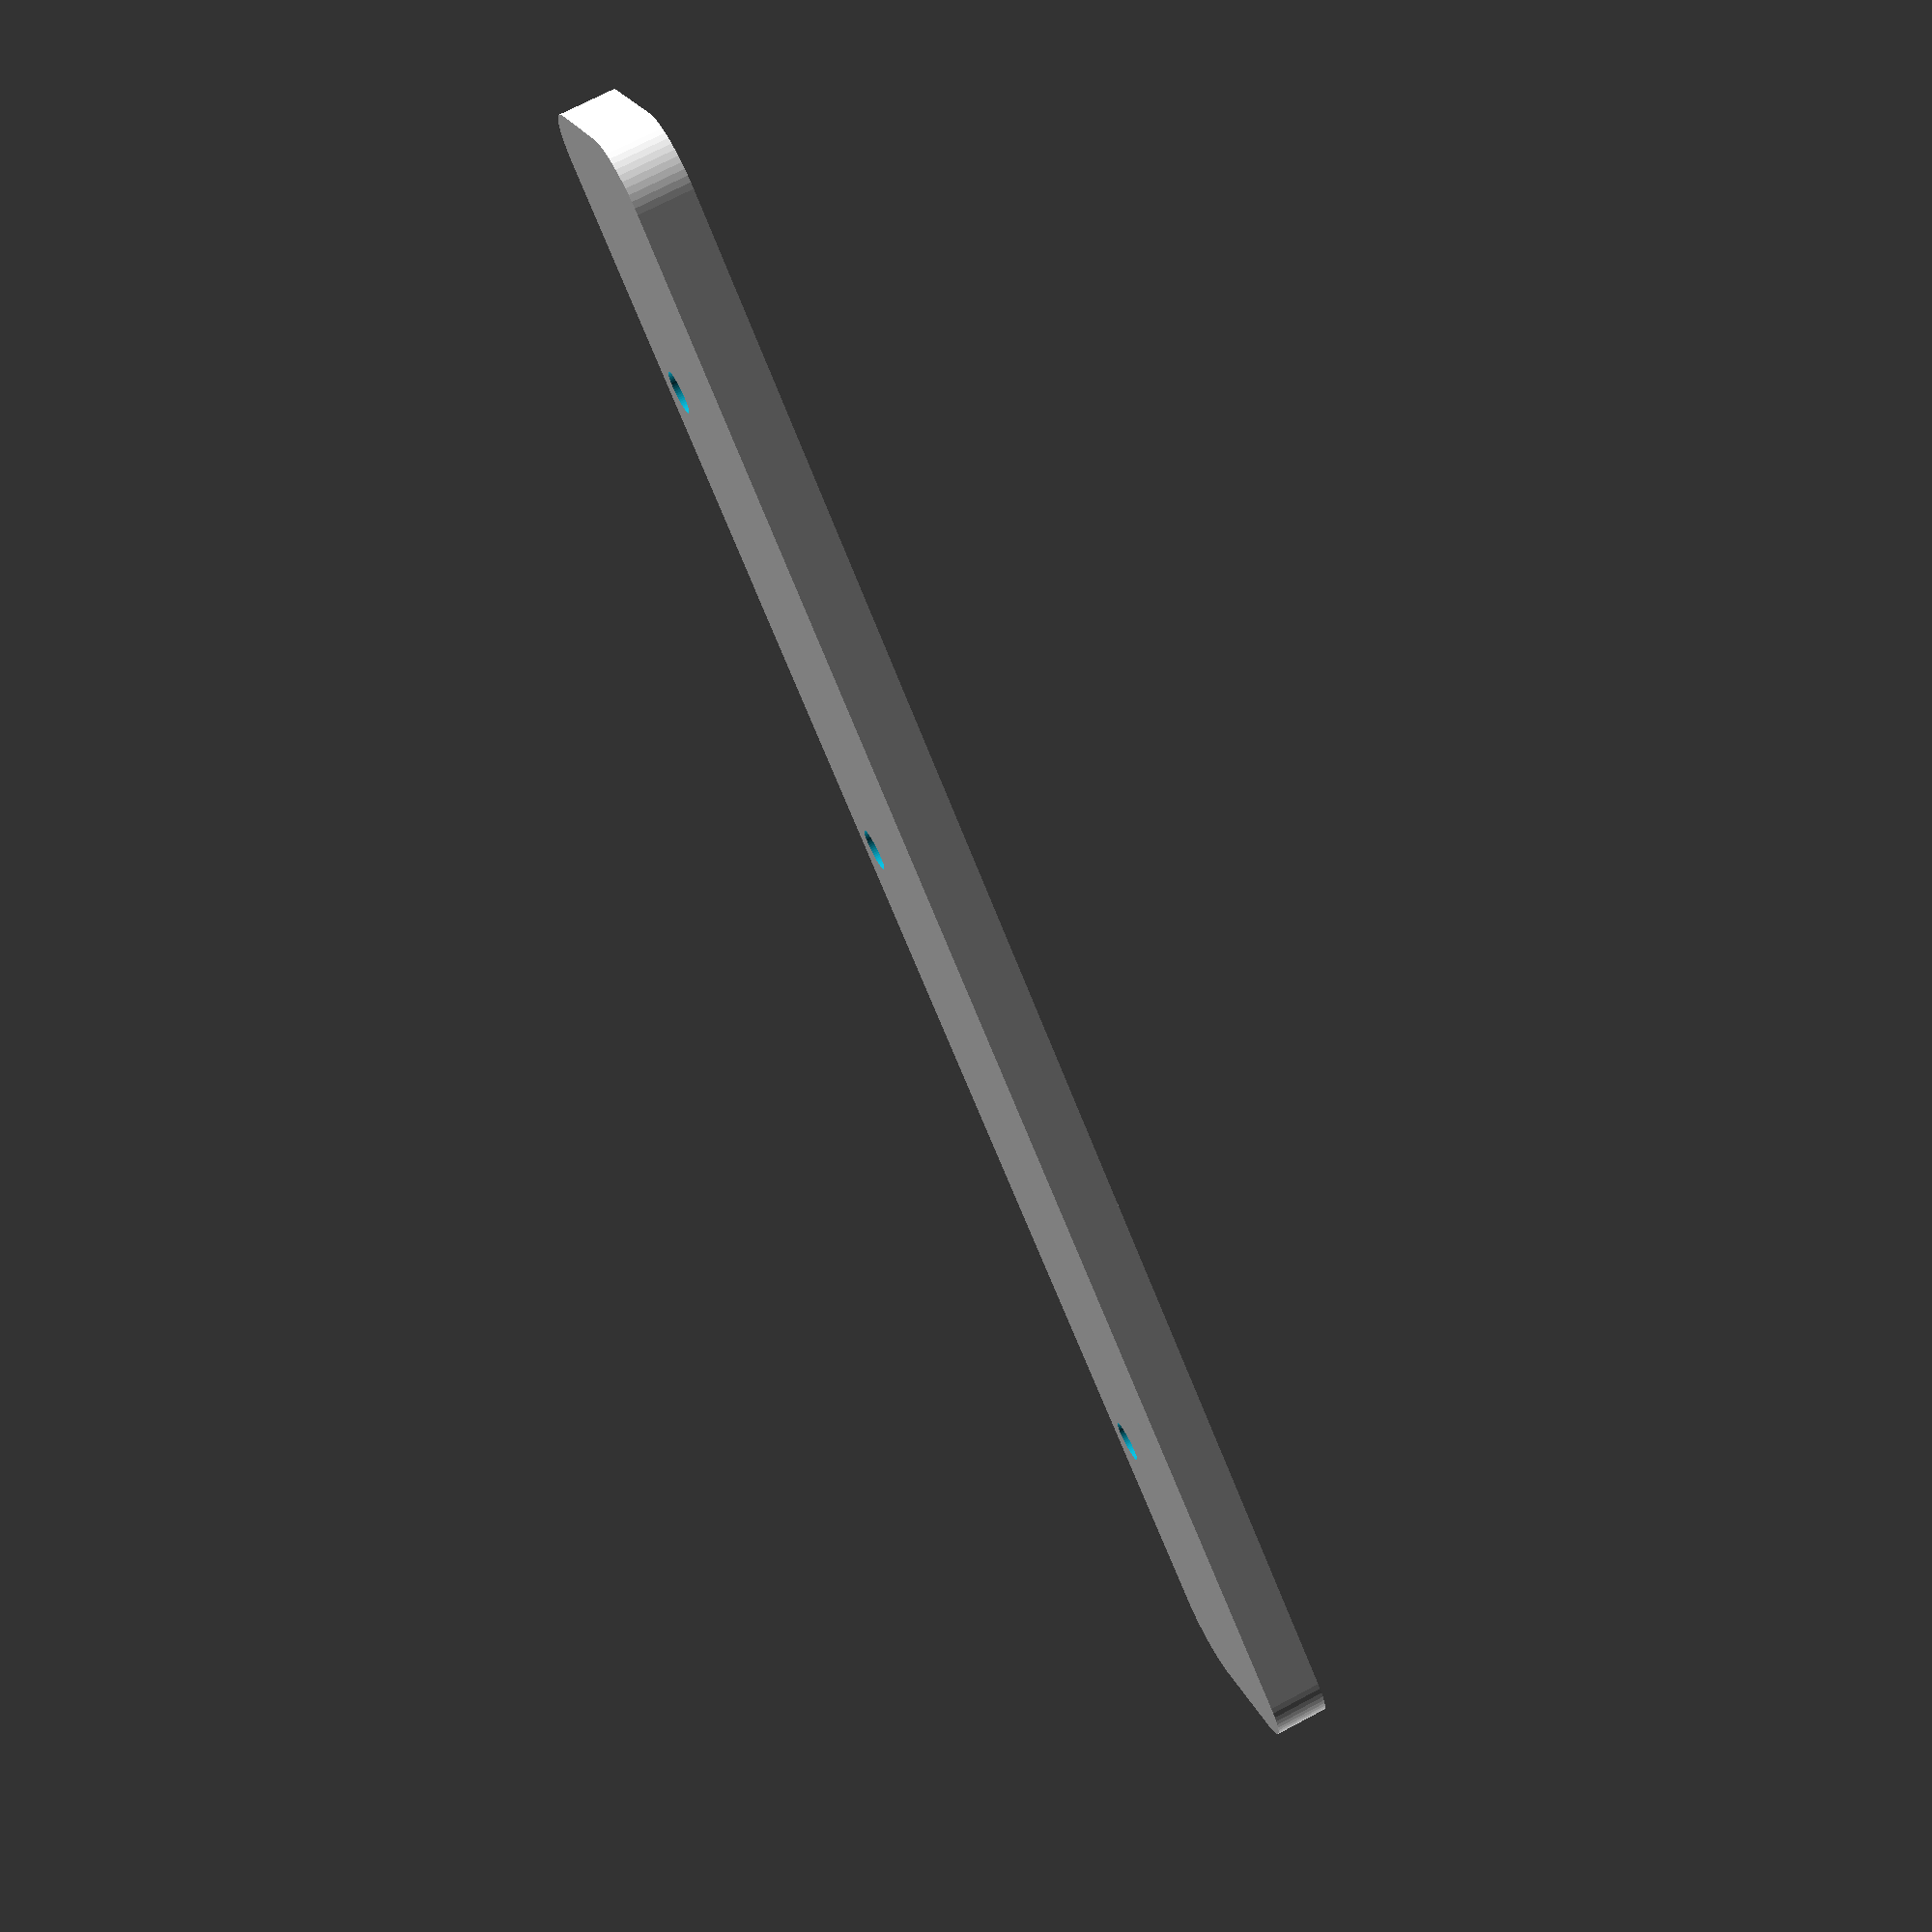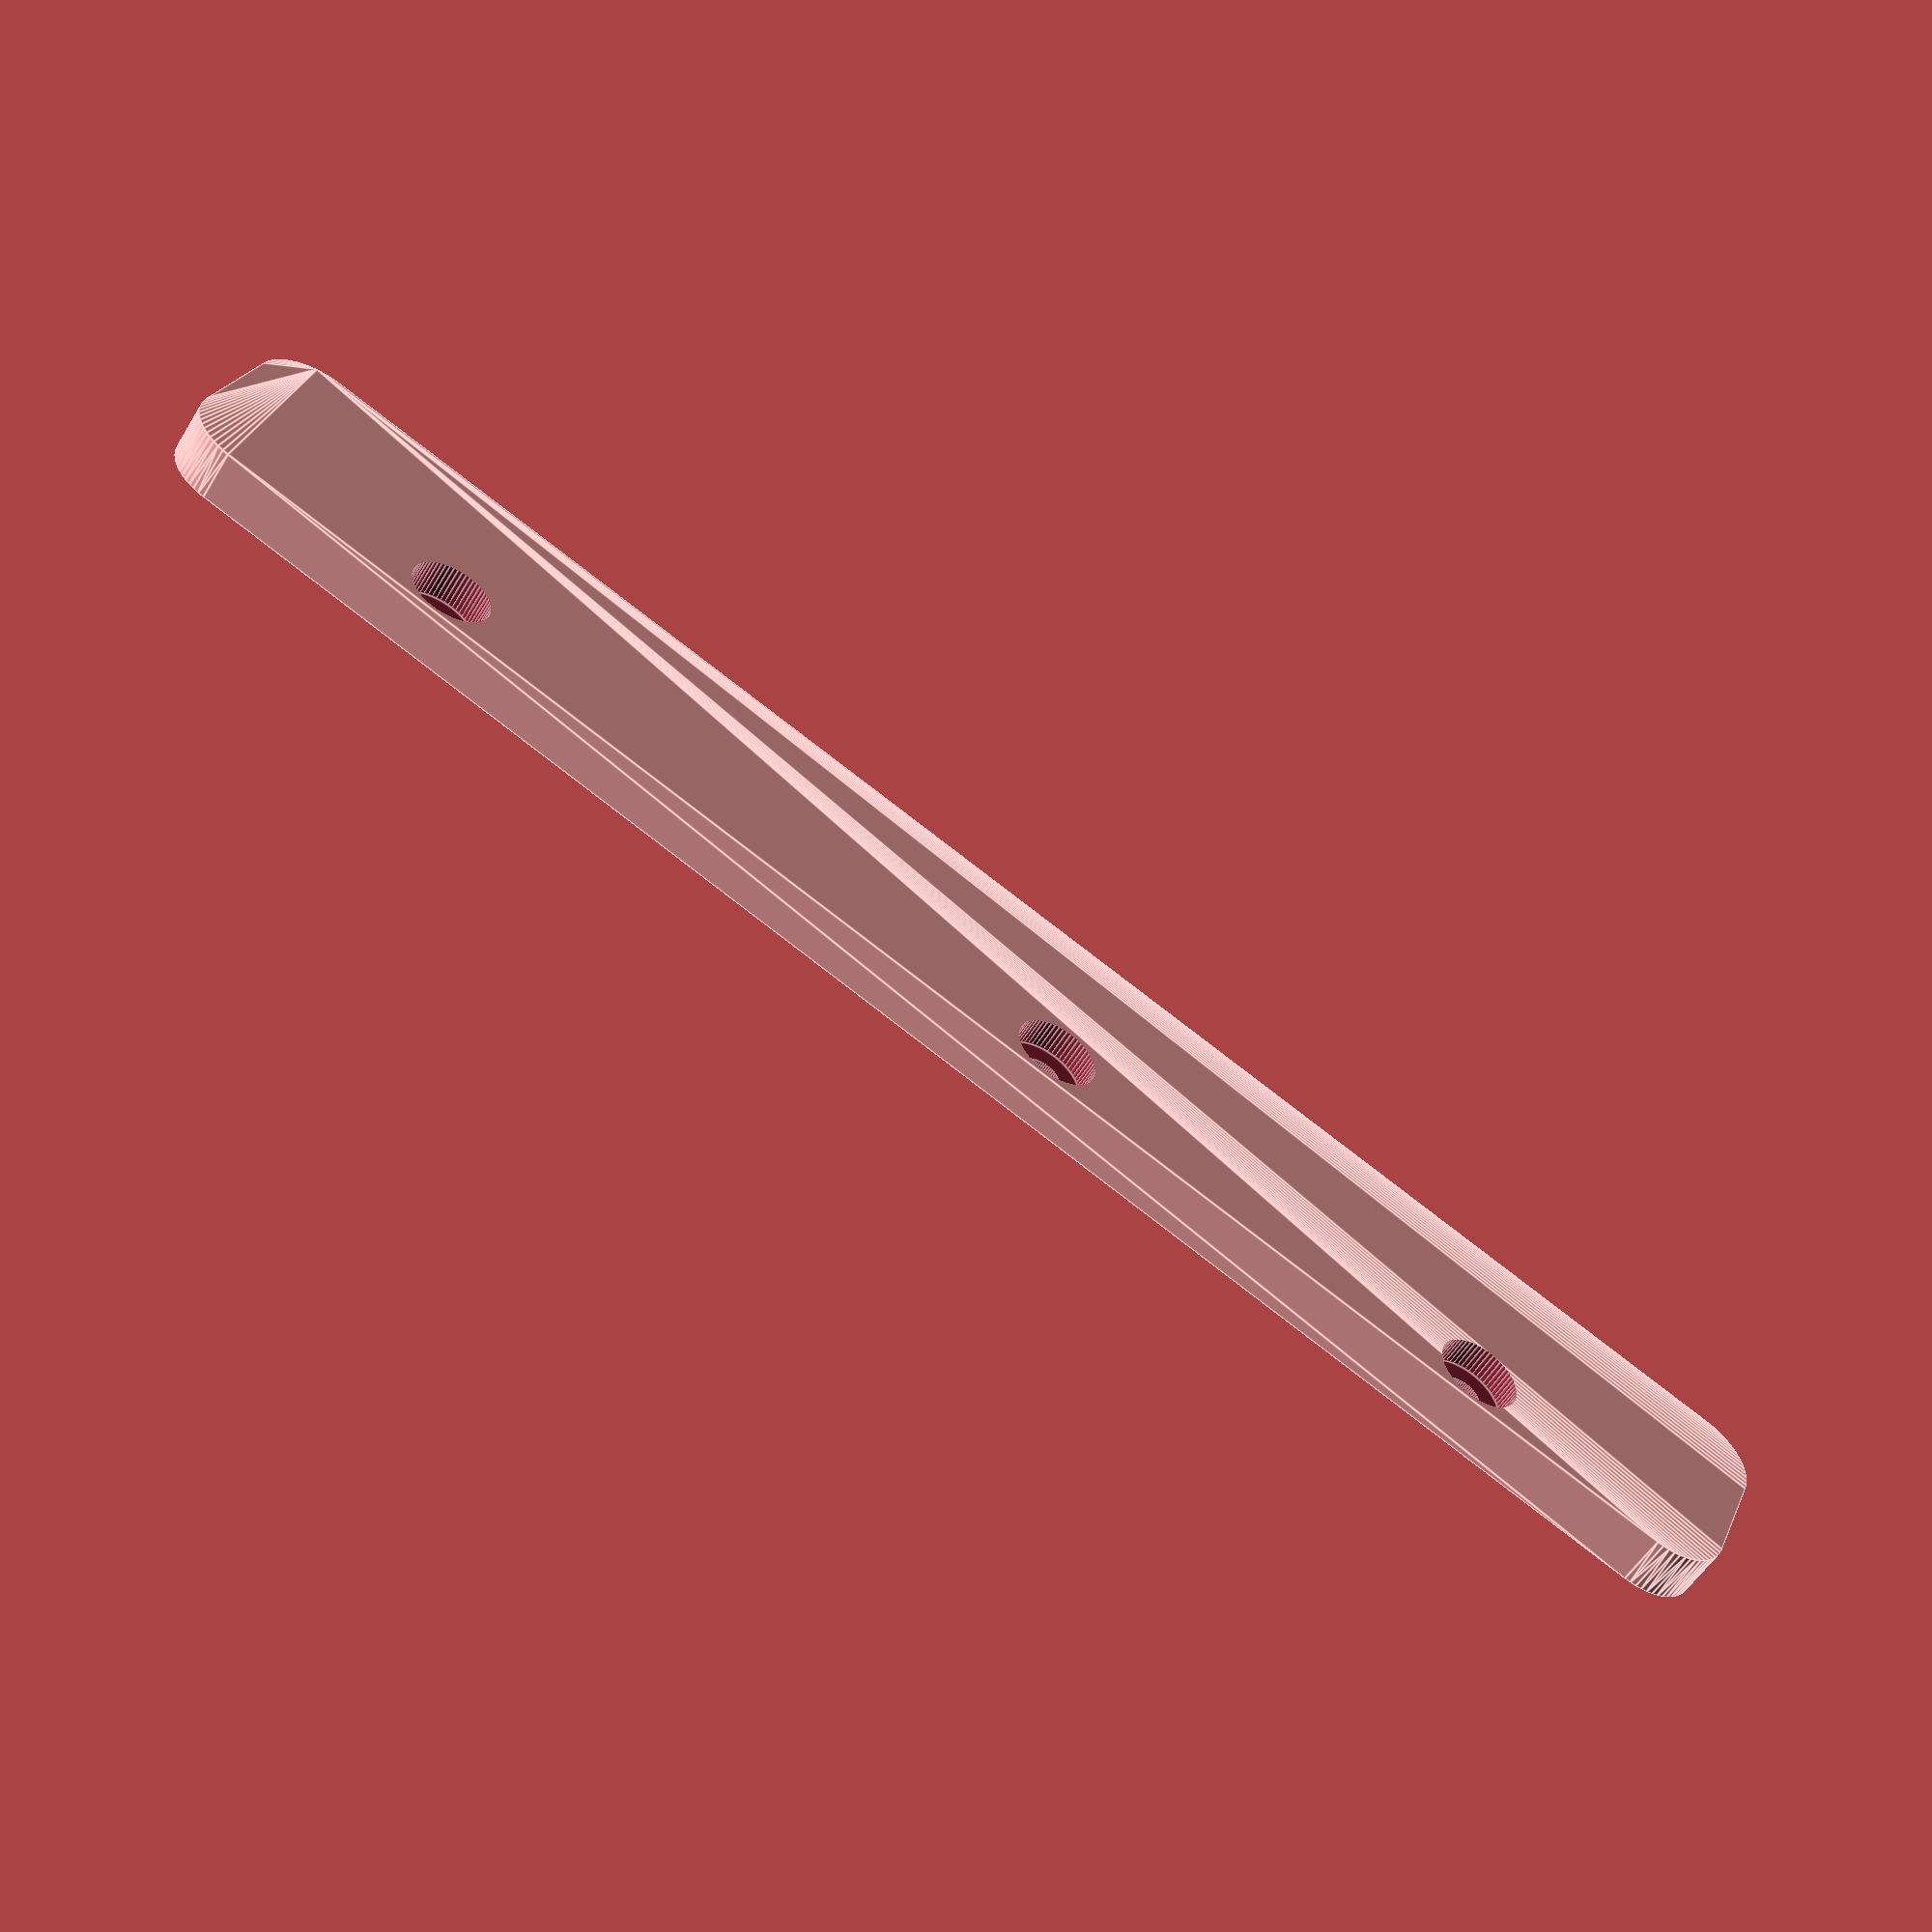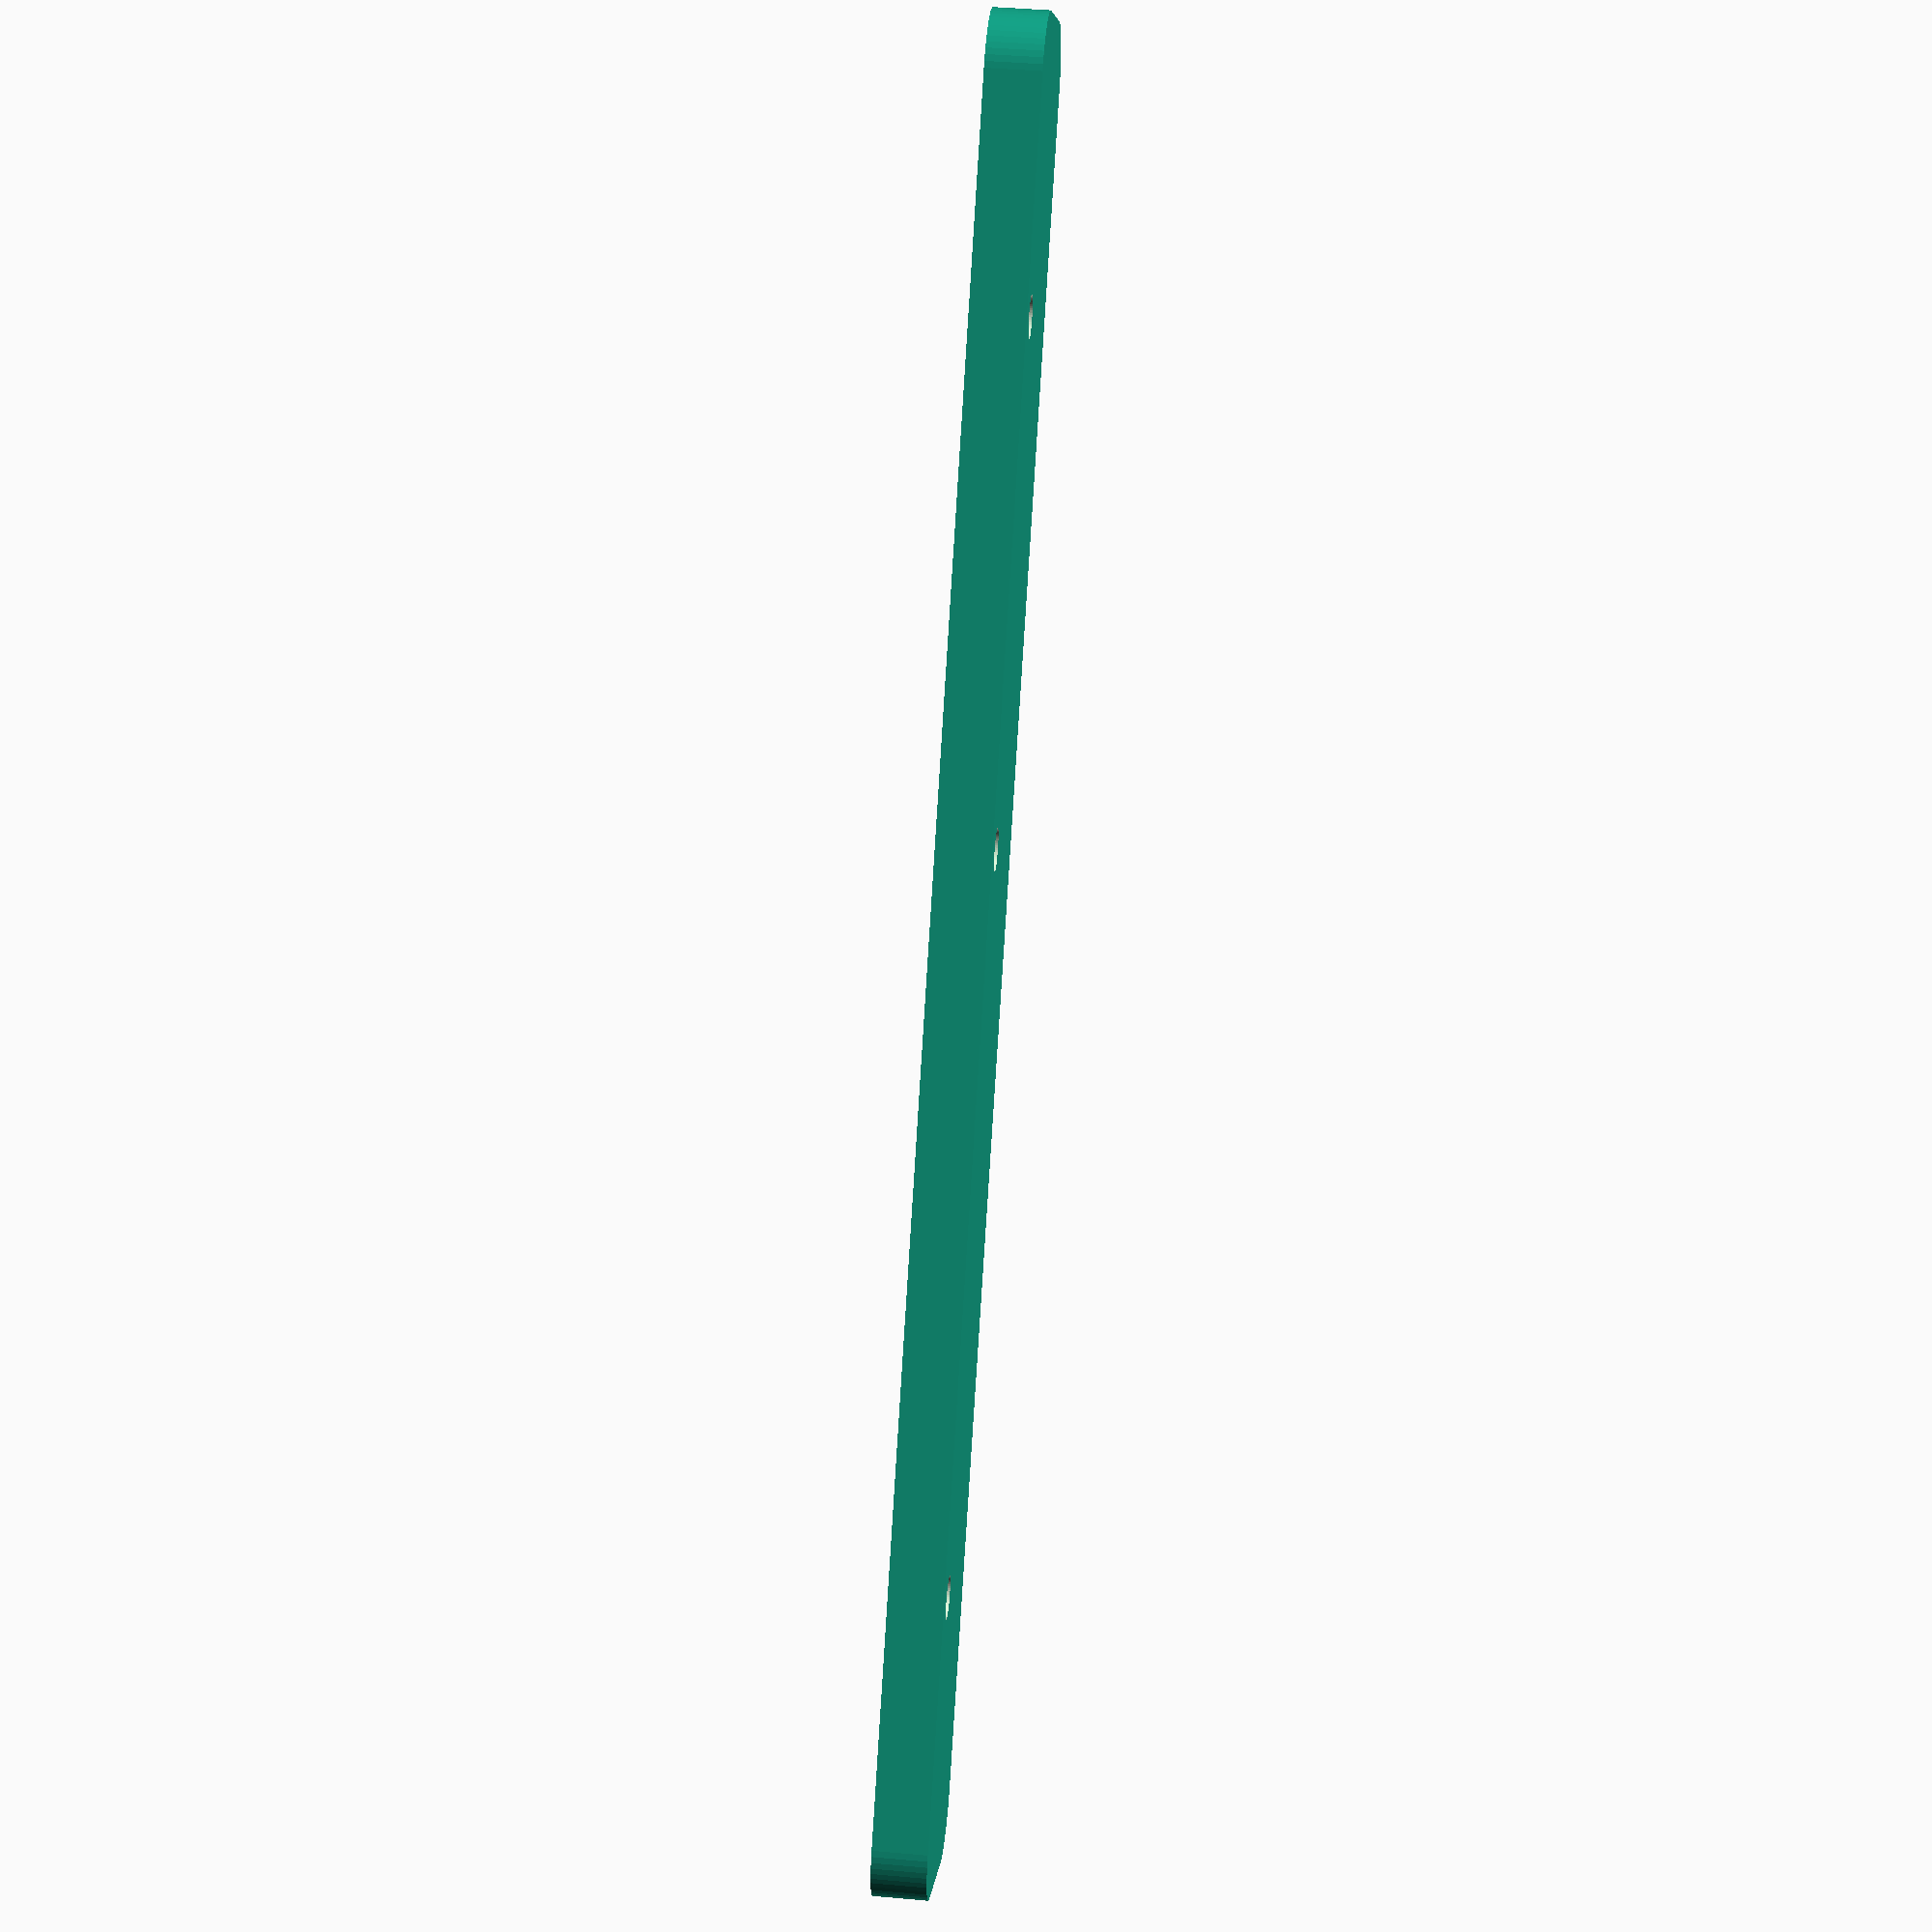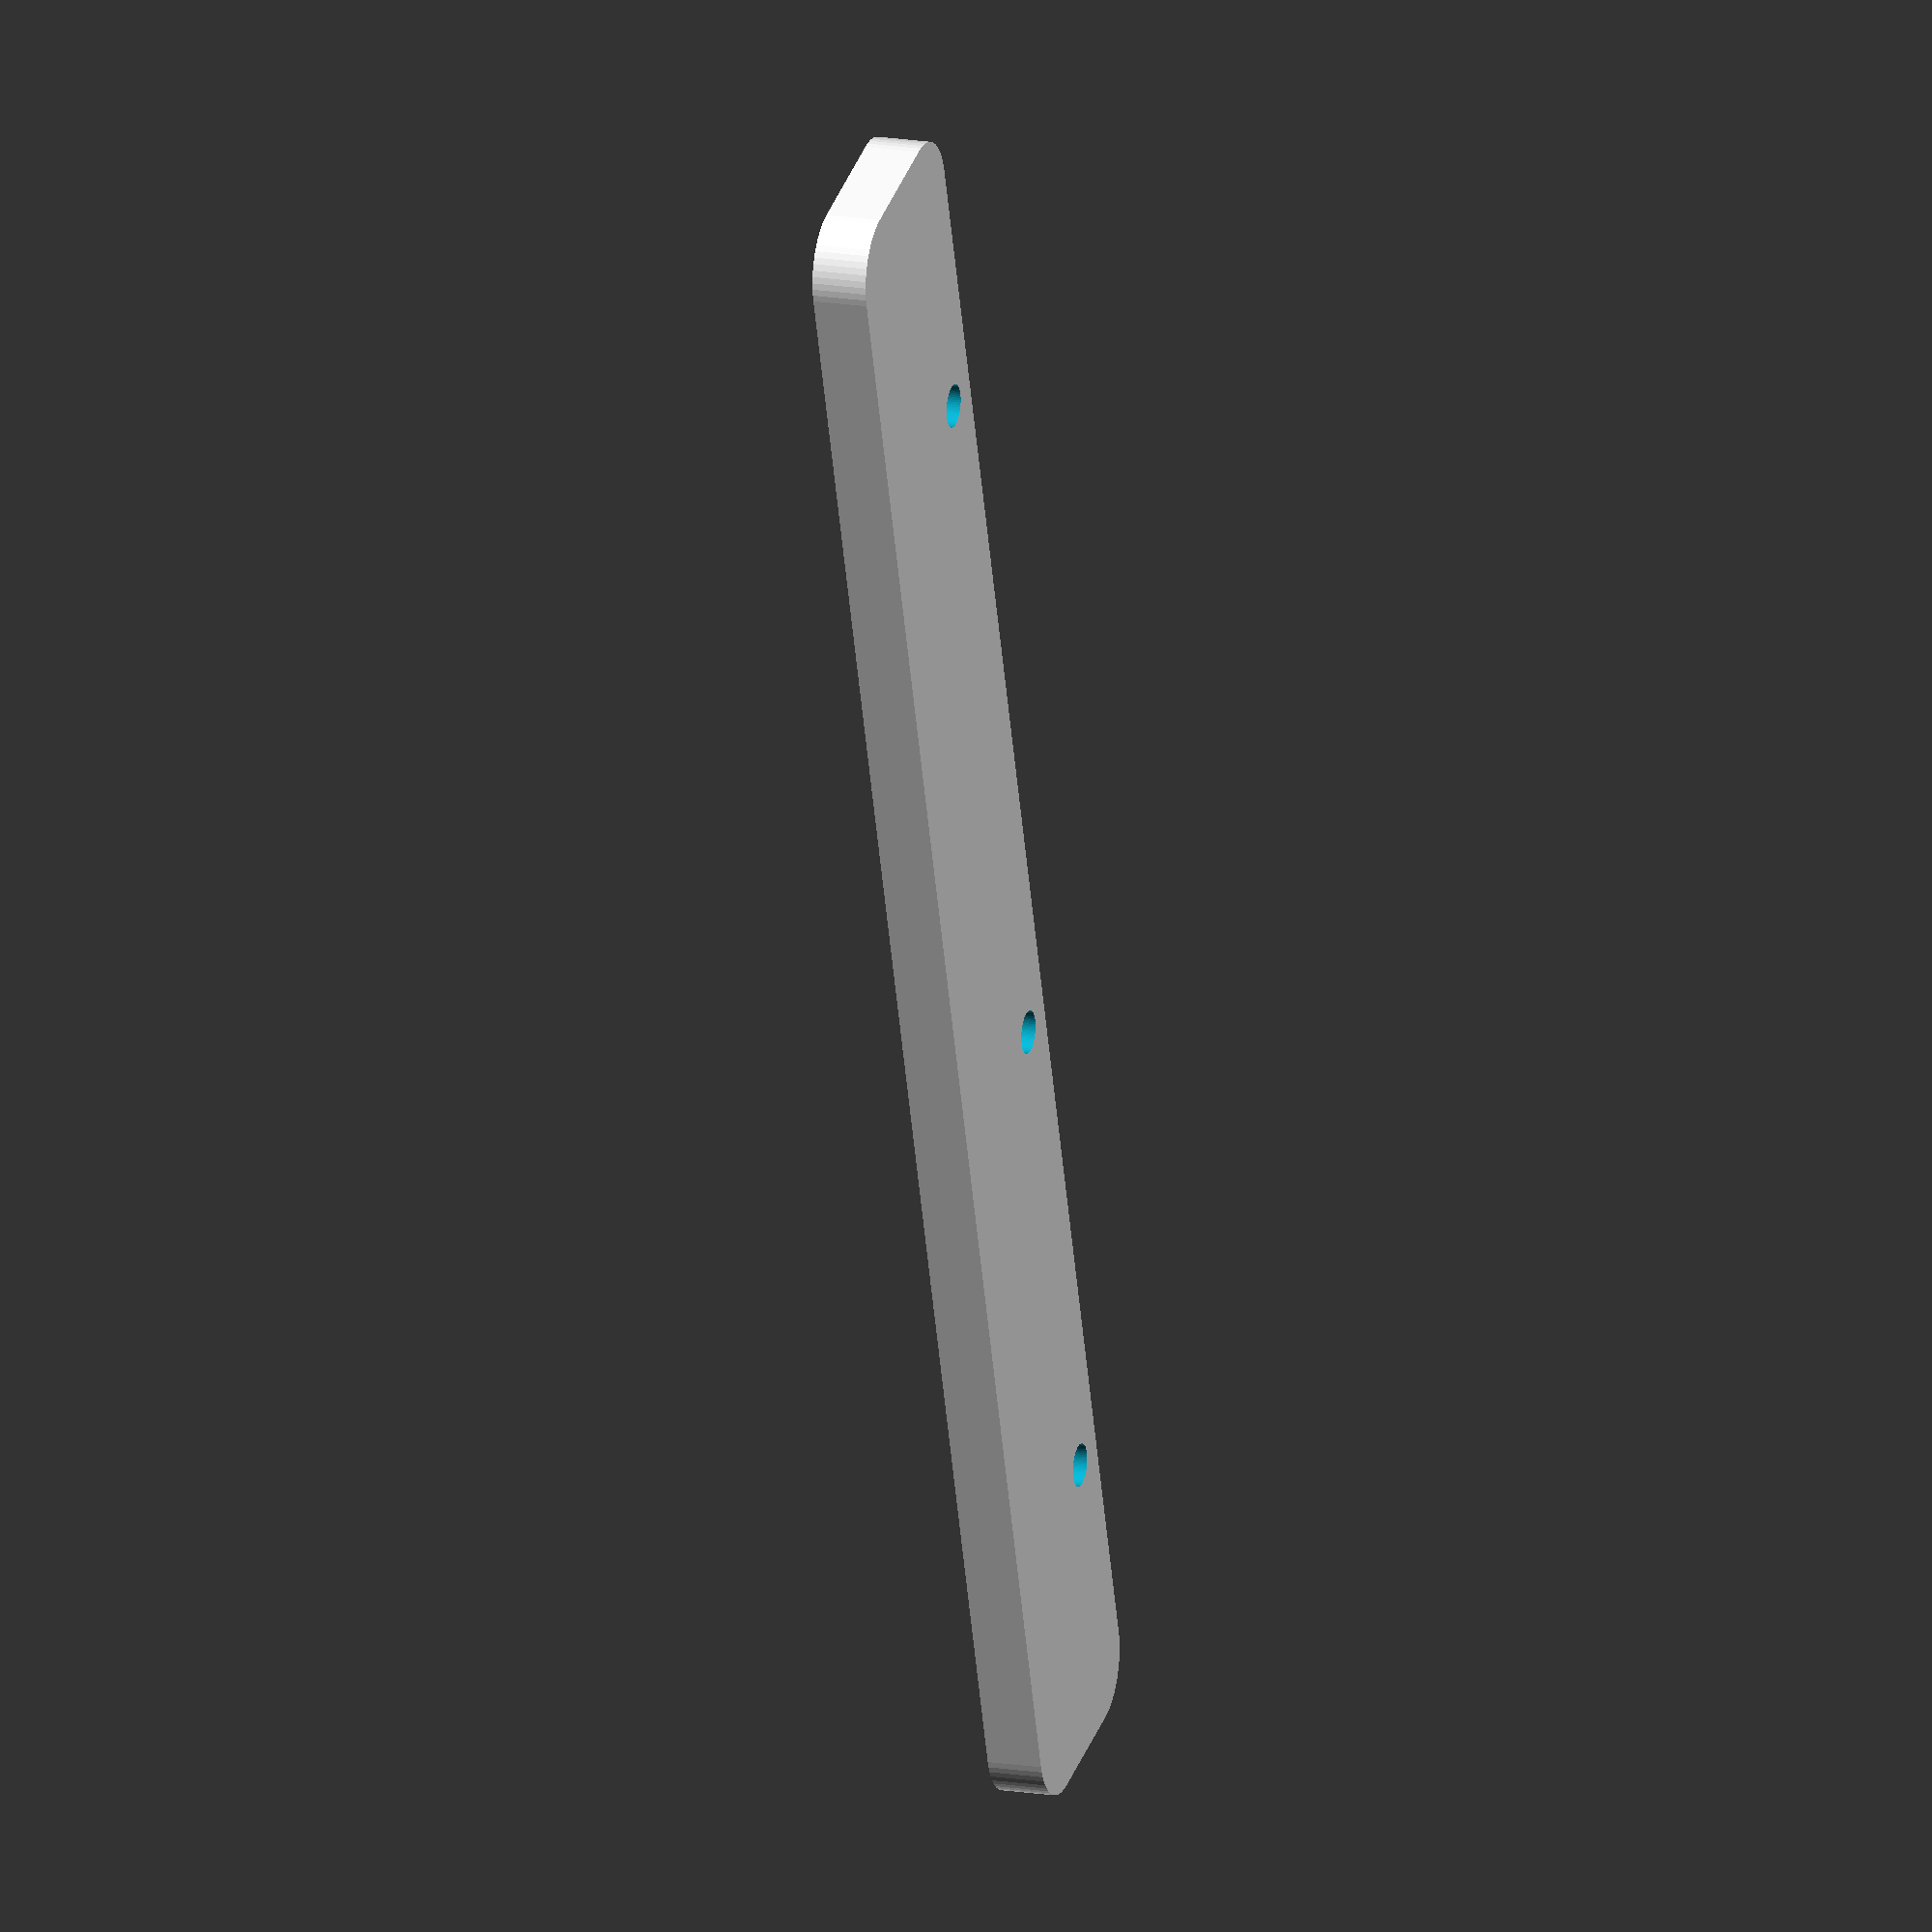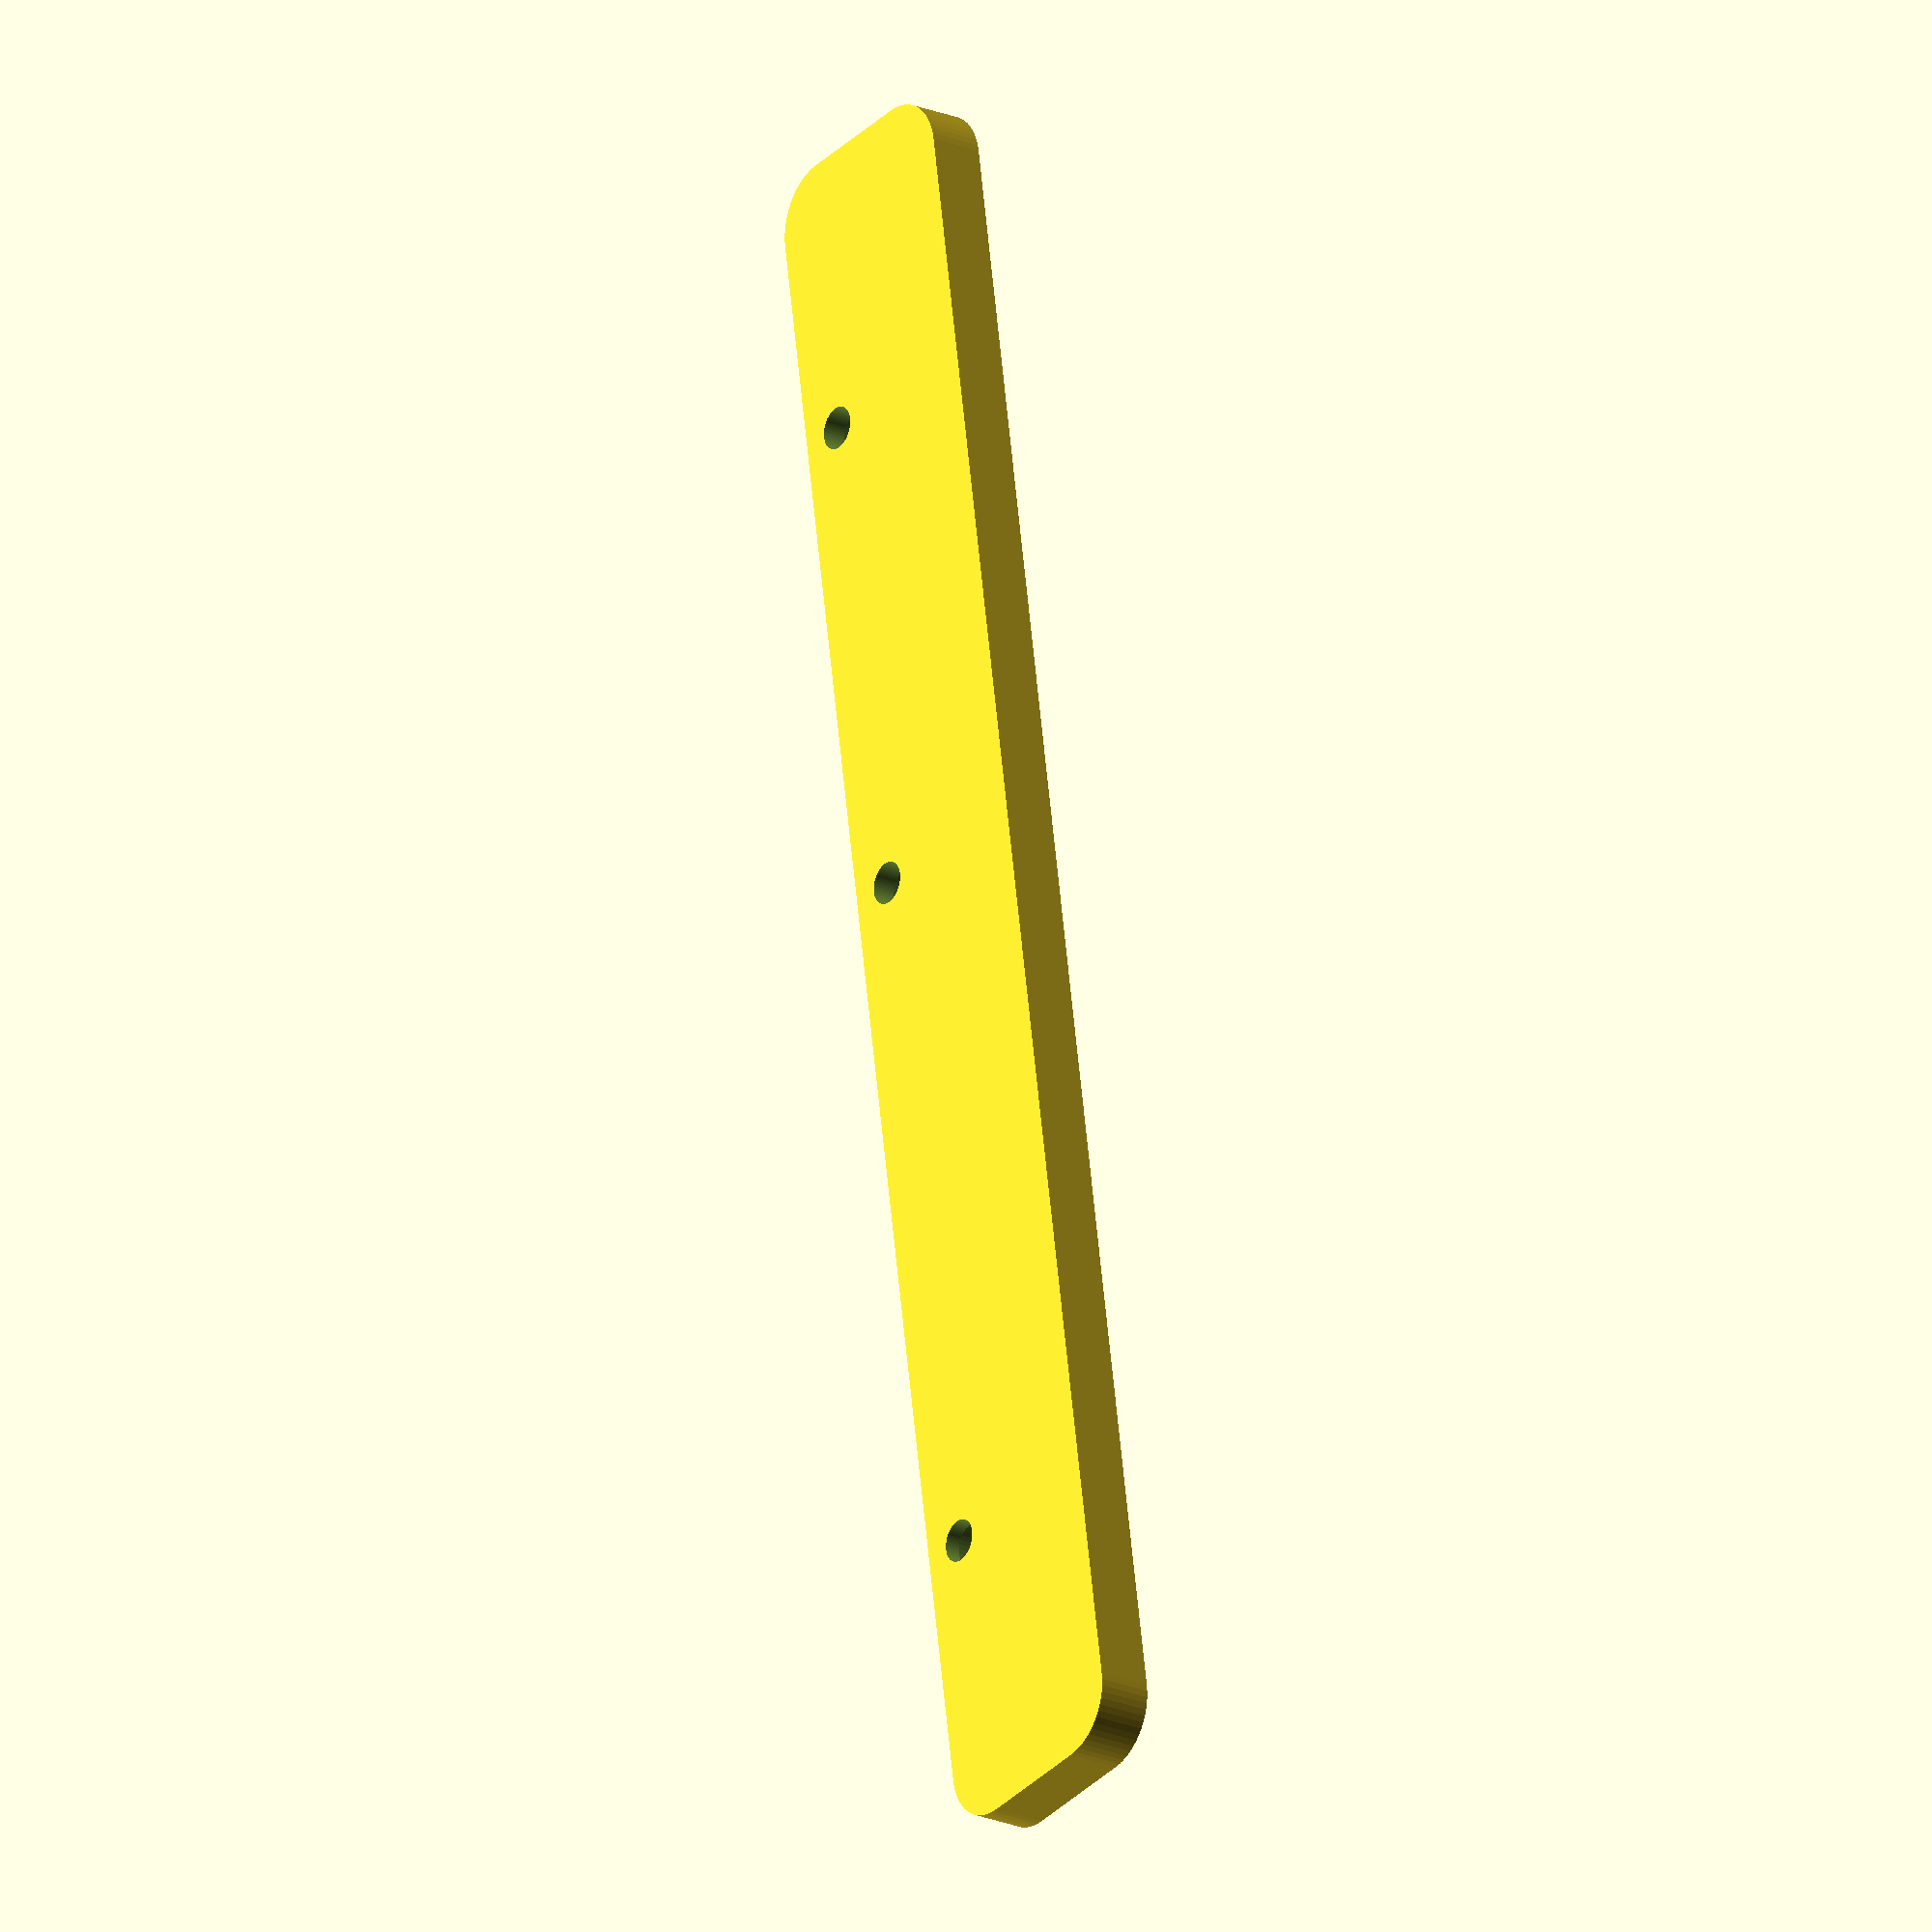
<openscad>
/*
 * HP drive rail
 *
 * Rails for mounting drives in a HP ProLiant ML150
 *
 * Copyright 2012 <b@Zi.iS>
 * License CC BY 3.0
 */

$fn=60;
offset = 6; // 6=left rail, -6= right rail

difference() {


	minkowski() {
		cube([
			20-10,
			150-10,
			3.5
		]);
		cylinder(
			r=5
		);
	}
	
	translate([
		10-offset-5,
		23.5-5,
		-1
	]) {
		cylinder(
			r = 3.5/2,
			h=10
		);
	}
	translate([
		10-offset-5,
		23.5-5,
		2
	]) {
		cylinder(
			r = 7/2,
			h=10
		);
	}

	translate([
		10-offset-5,
		65-5,
		-1
	]) {
		cylinder(
			r = 3.5/2,
			h=10
		);
	}
	translate([
		10-offset-5,
		65-5,
		2
	]) {
		cylinder(
			r = 7/2,
			h=10
		);
	}

	translate([
		10-offset-5,
		125-5,
		-1
	]) {
		cylinder(
			r = 3.5/2,
			h=10
		);
	}
	translate([
		10-offset-5,
		125-5,
		1.3
	]) {
		cylinder(
			r = 7/2,
			h=10
		);
	}

}

</openscad>
<views>
elev=107.2 azim=49.0 roll=297.8 proj=p view=solid
elev=54.3 azim=292.1 roll=329.2 proj=p view=edges
elev=316.5 azim=142.7 roll=96.0 proj=p view=wireframe
elev=163.8 azim=197.8 roll=71.0 proj=o view=solid
elev=201.0 azim=9.2 roll=306.9 proj=o view=solid
</views>
